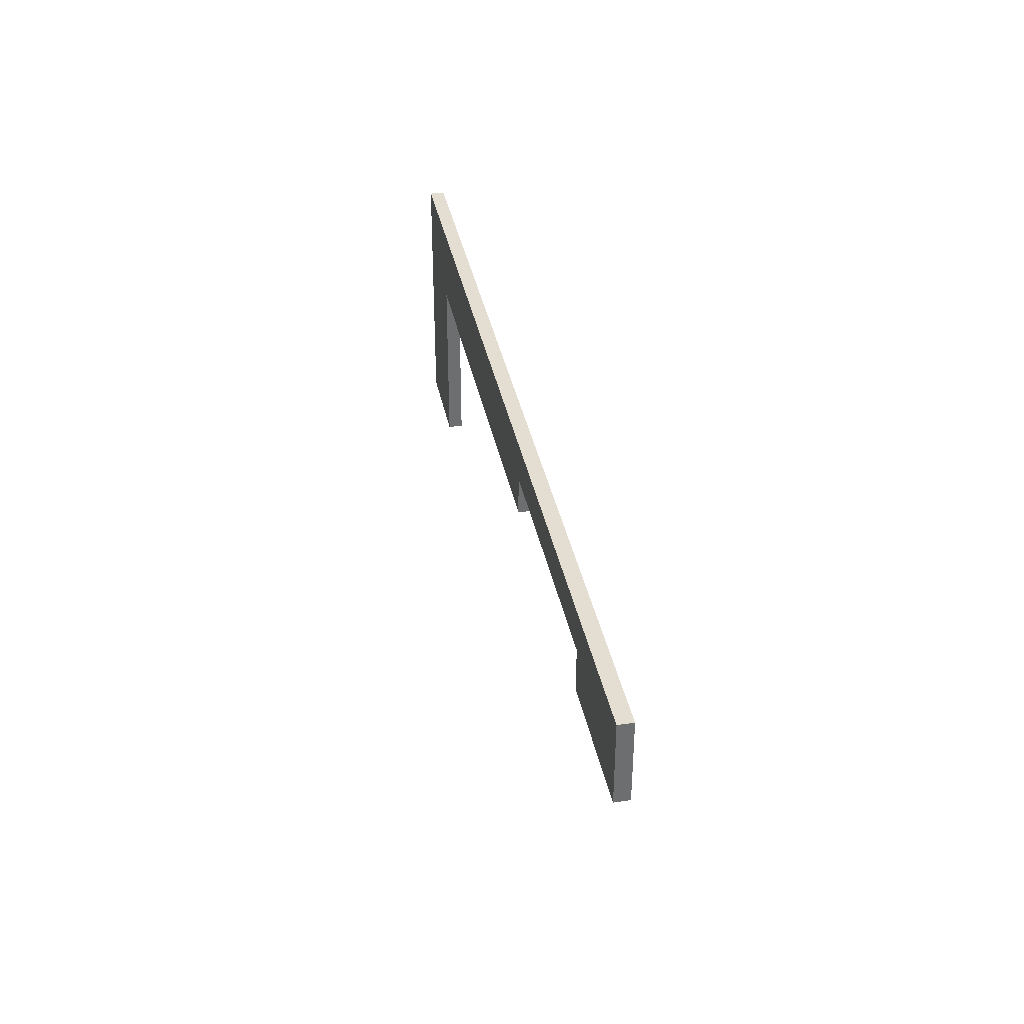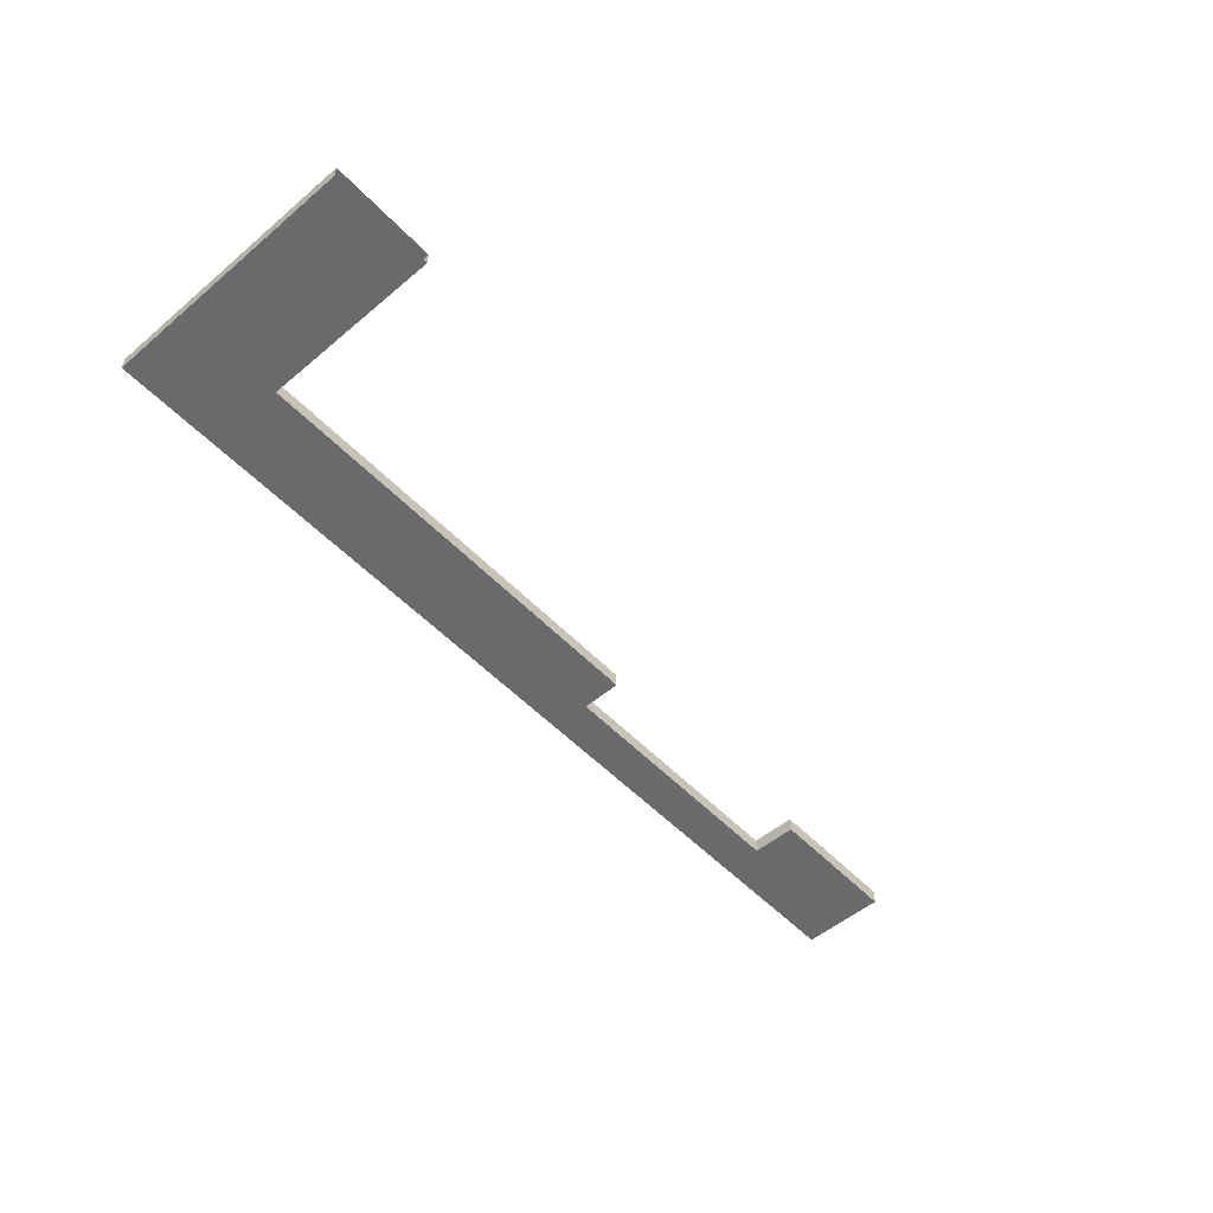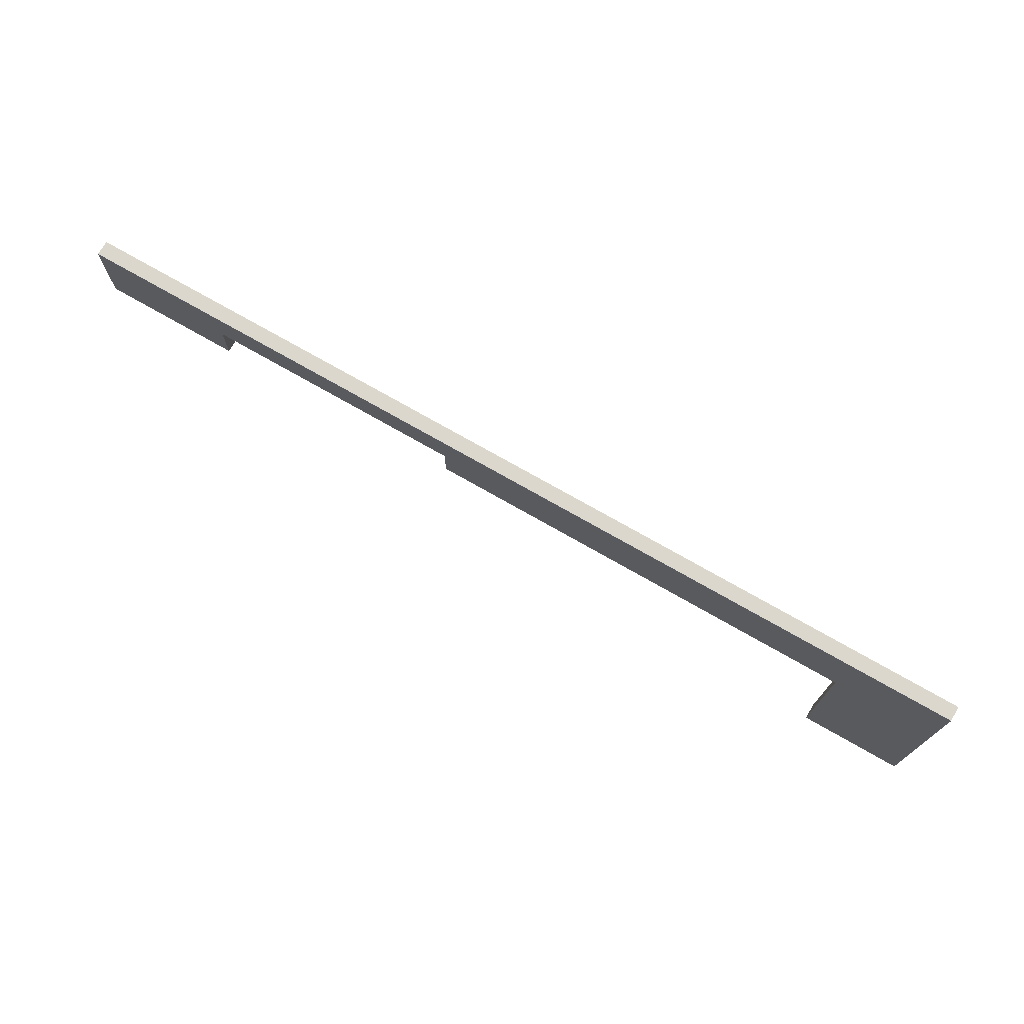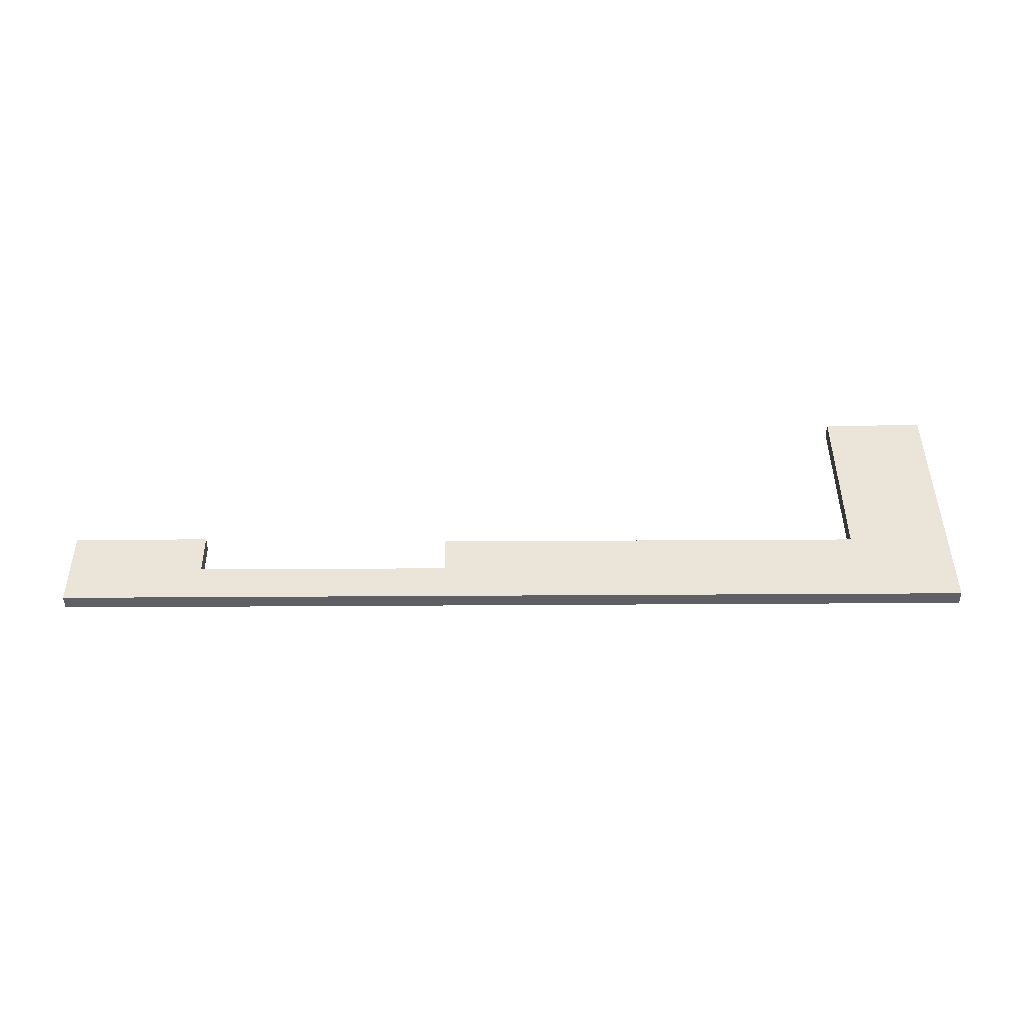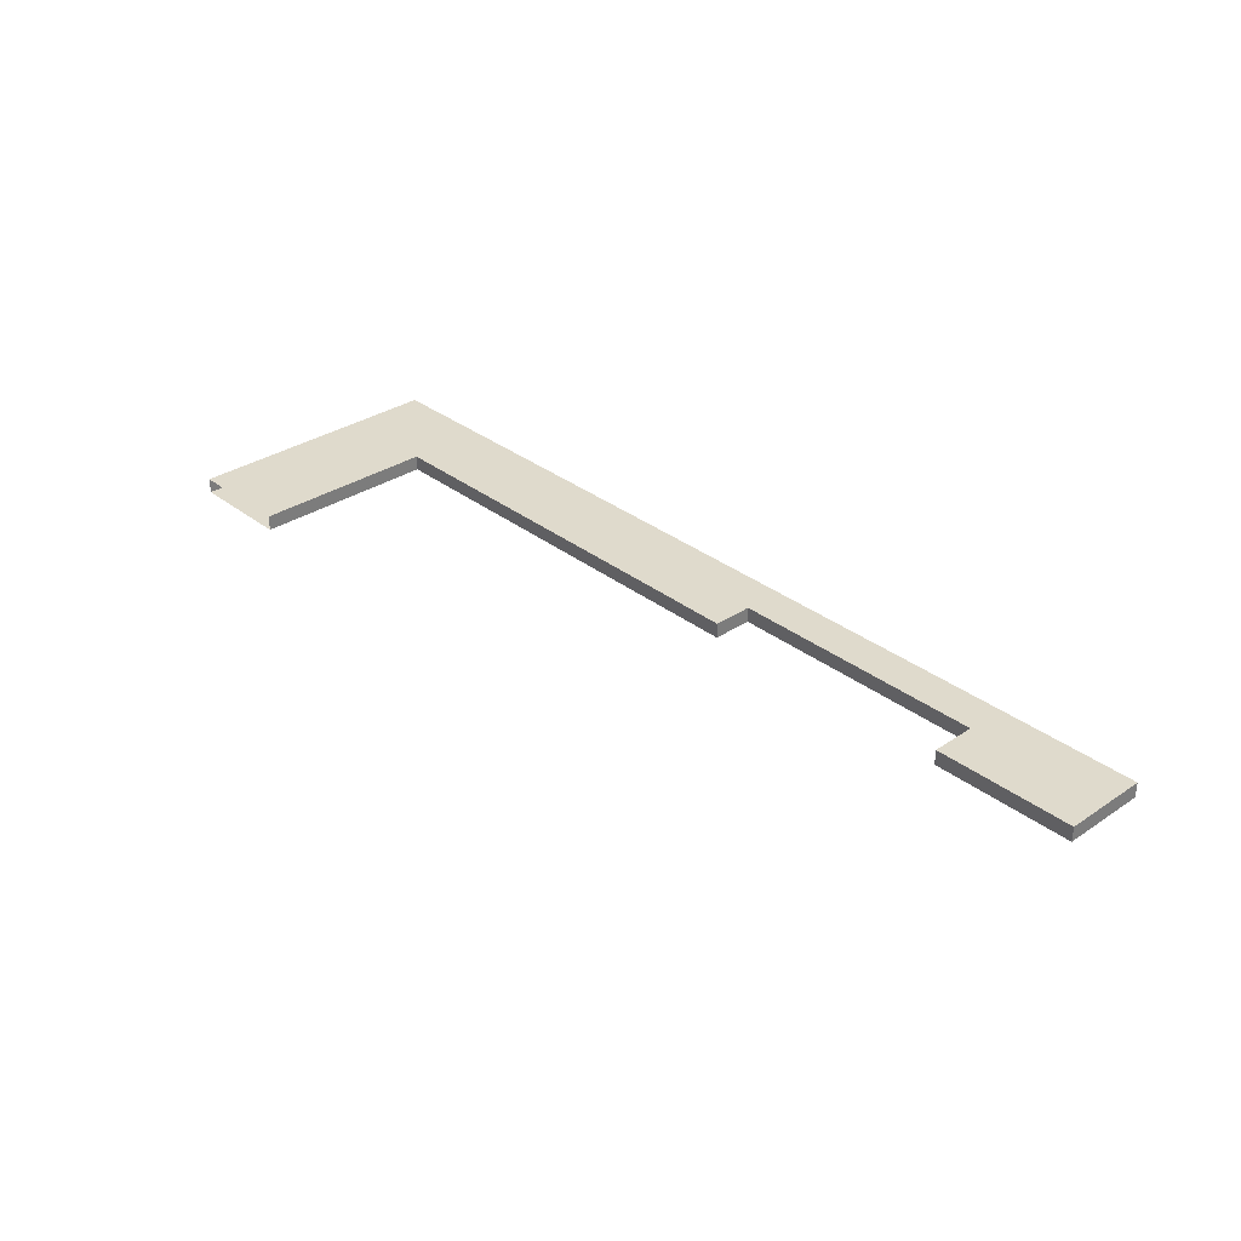
<metadata>
{"format":"obj","ext":"obj","renderer":"f3d","projection":"perspective","resolution":1024,"background":"white","views":[{"elev":36.1,"azim":79.1,"up":"+Y"},{"elev":-52.9,"azim":-47.9,"up":"+Z"},{"elev":73.1,"azim":-150.1,"up":"+Y"},{"elev":44.7,"azim":179.6,"up":"+Z"},{"elev":32.5,"azim":47.1,"up":"+Z"}]}
</metadata>
<code>
o Cube (2)
g Cube (2)
v -313 48 -2
v -313 48 1
v -330 48 -2
v -330 48 1
v -309 48 1
v -309 48 -2
v -309 -5 -2
v -309 -5 1
v -309 32 1
v -309 32 -2
v -330 -5 -2
v -313 -5 -2
v -313 32 -2
v -330 32 -2
v -313 -5 1
v -330 -5 1
v -330 32 1
v -313 32 1
v -221 48 1
v -221 48 -2
v -221 32 -2
v -221 32 1
v -221 40 1
v -221 40 -2
v -141 40 1
v -141 48 1
v -141 48 -2
v -141 40 -2
v -313 40 -2
v -330 40 -2
v -330 40 1
v -313 40 1
v -309 40 -2
v -309 40 1
v -169 48 1
v -169 40 1
v -169 48 -2
v -169 40 -2
v -169 31 1
v -141 31 1
v -141 31 -2
v -169 31 -2
f 3 4 2 1
f 5 6 1 2
f 7 10 9 8
f 11 14 13 12
f 18 17 16 15
f 17 14 11 16
f 12 13 10 7
f 9 18 15 8
f 19 20 6 5
f 21 22 9 10
f 21 24 23 22
f 28 27 26 25
f 14 30 29 13
f 30 3 1 29
f 32 31 17 18
f 2 4 31 32
f 31 30 14 17
f 4 3 30 31
f 13 29 33 10
f 29 1 6 33
f 34 32 18 9
f 5 2 32 34
f 23 34 9 22
f 19 5 34 23
f 33 6 20 24
f 10 33 24 21
f 35 19 23 36
f 26 35 36 25
f 19 35 37 20
f 35 26 27 37
f 24 20 37 38
f 38 37 27 28
f 38 36 23 24
f 41 40 39 42
f 42 39 36 38
f 39 40 25 36
f 40 41 28 25
f 41 42 38 28

</code>
